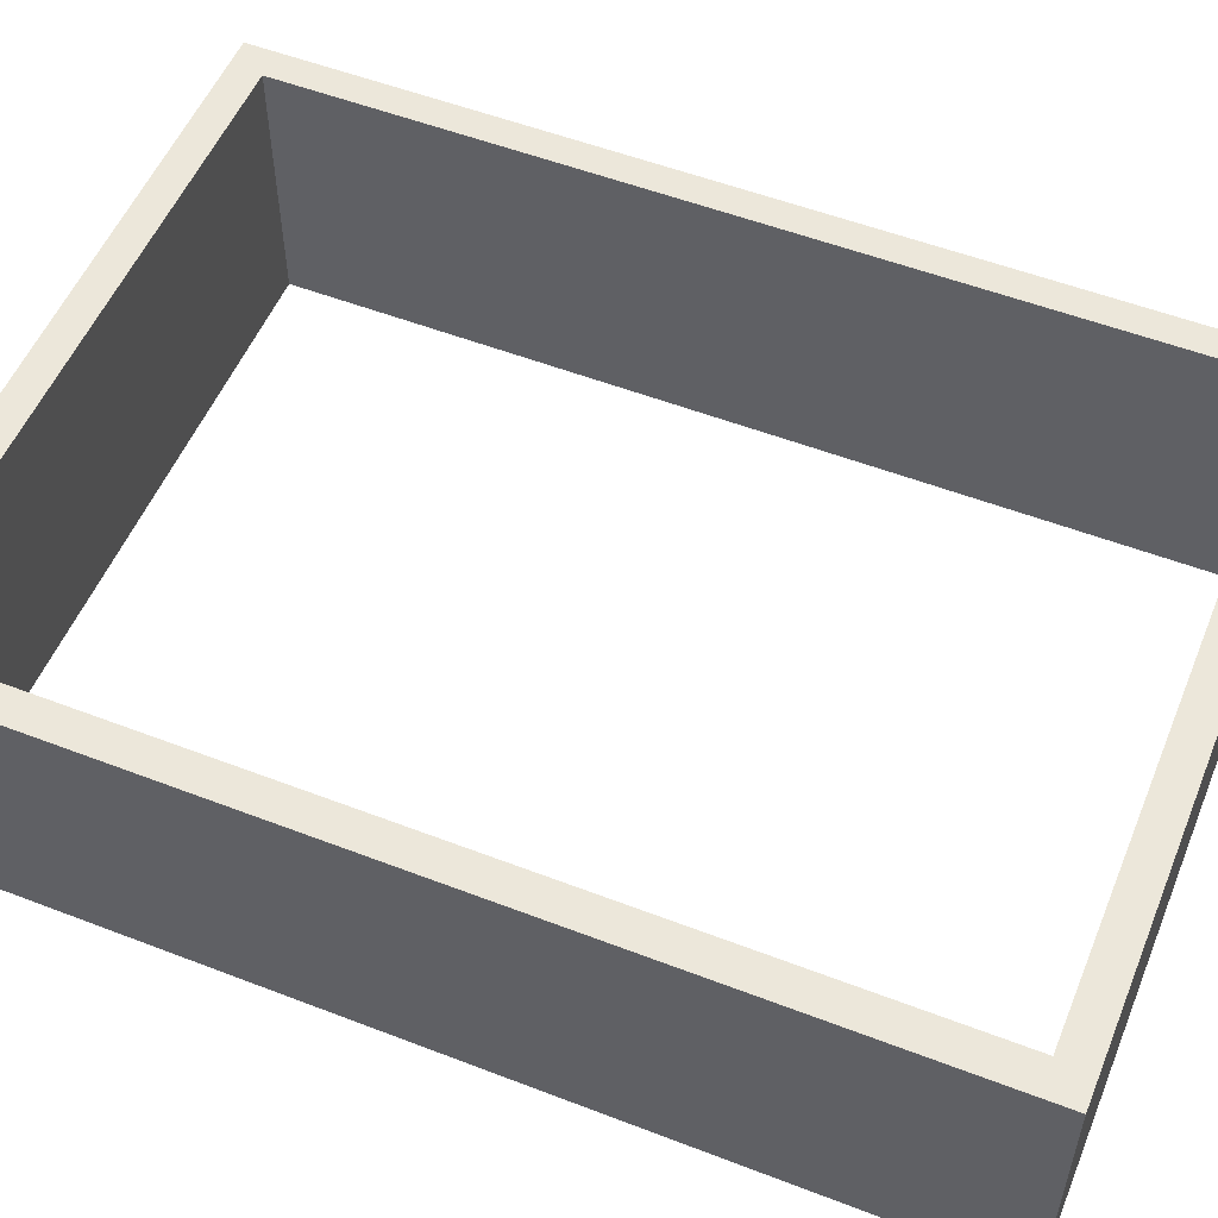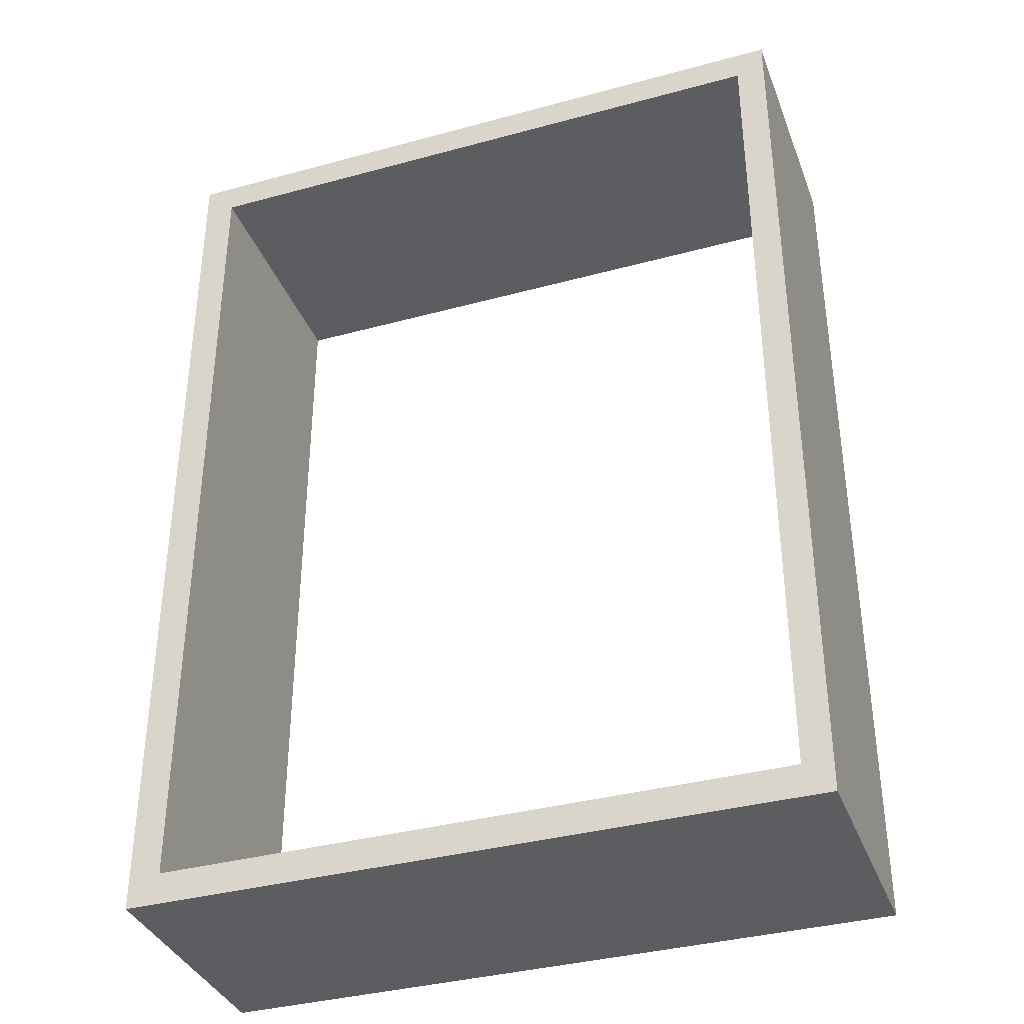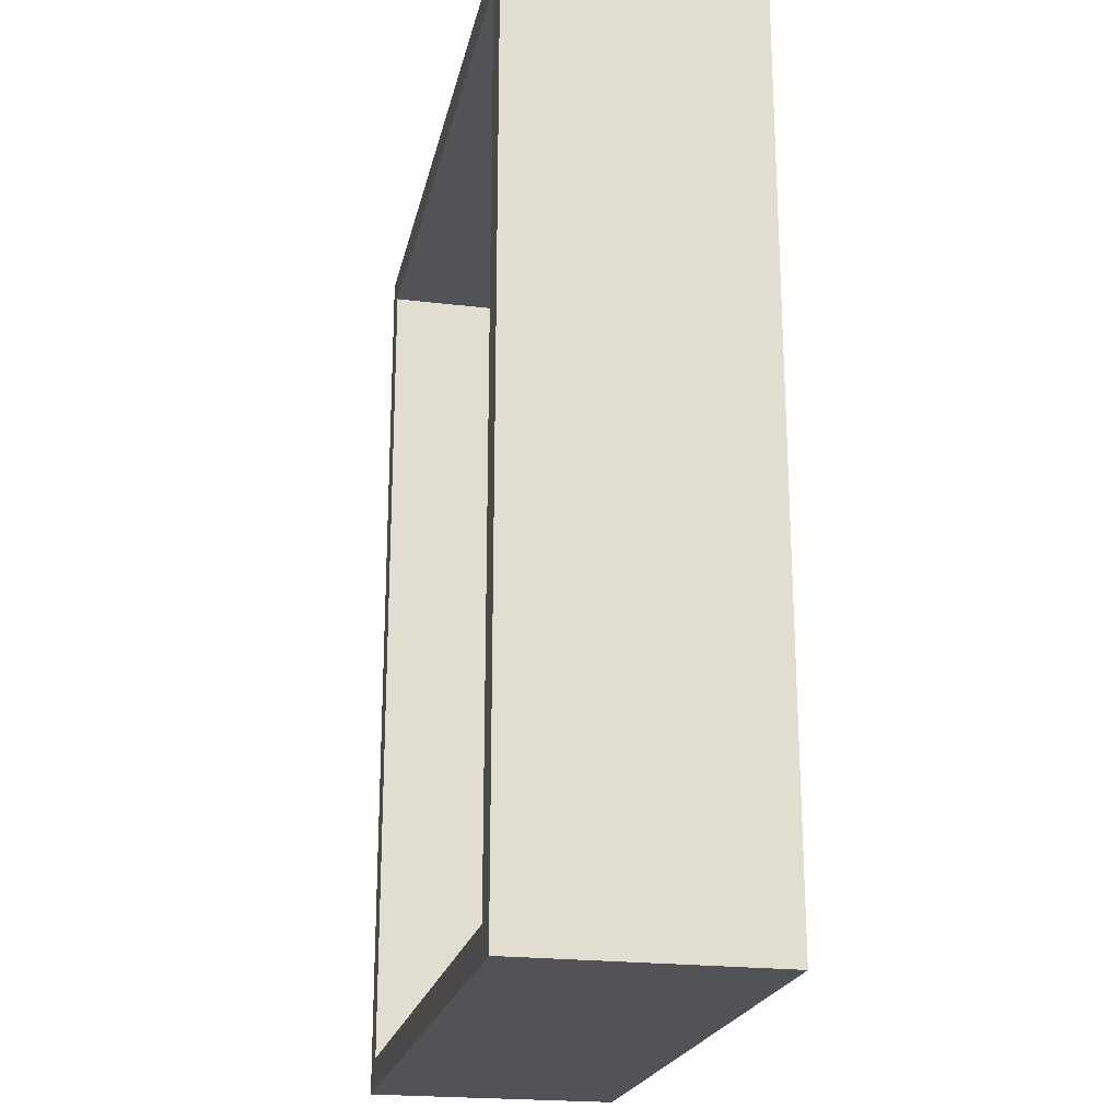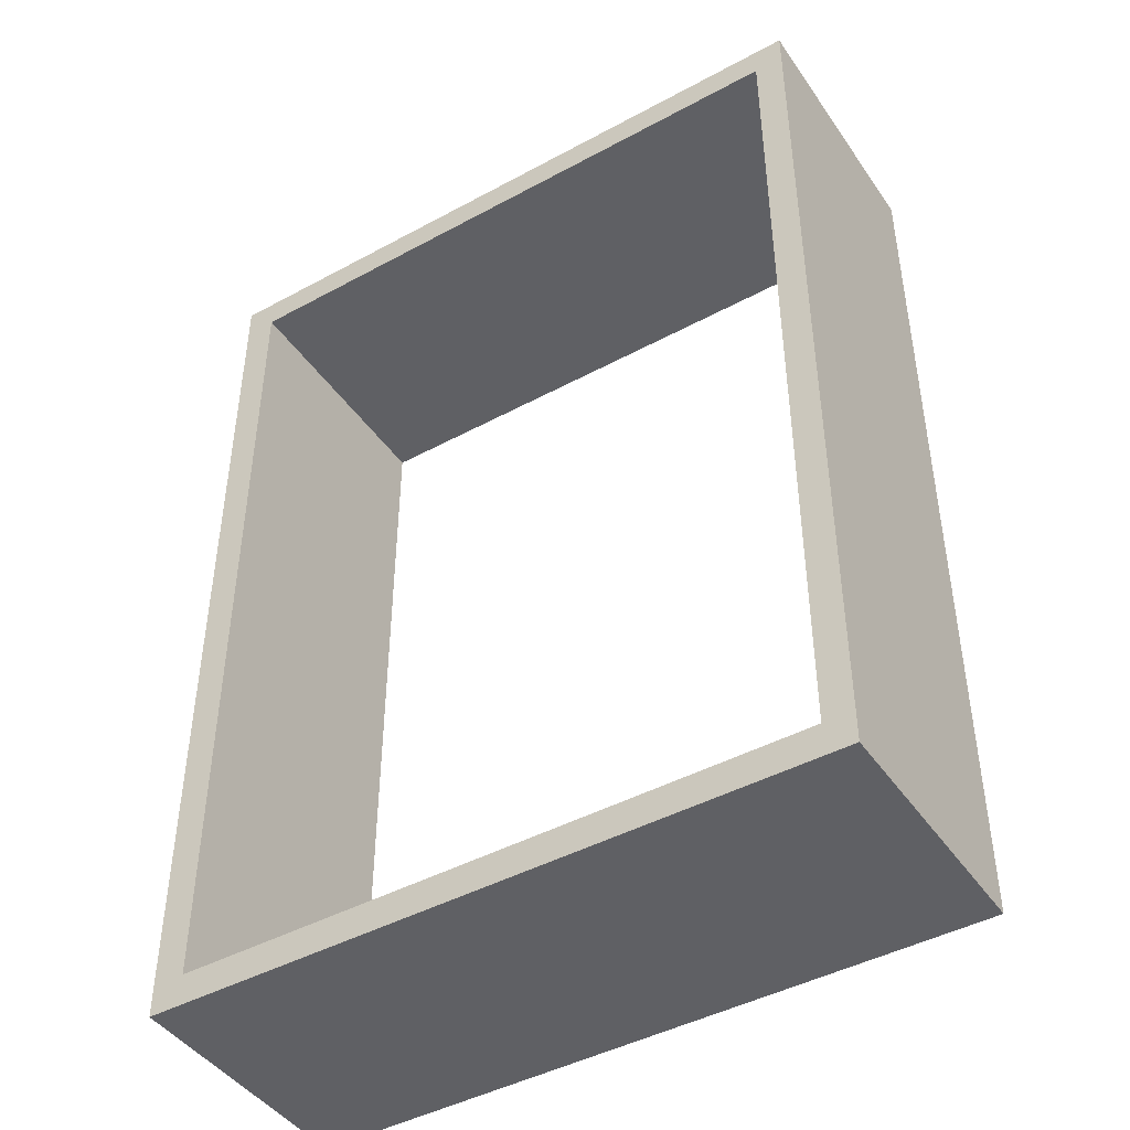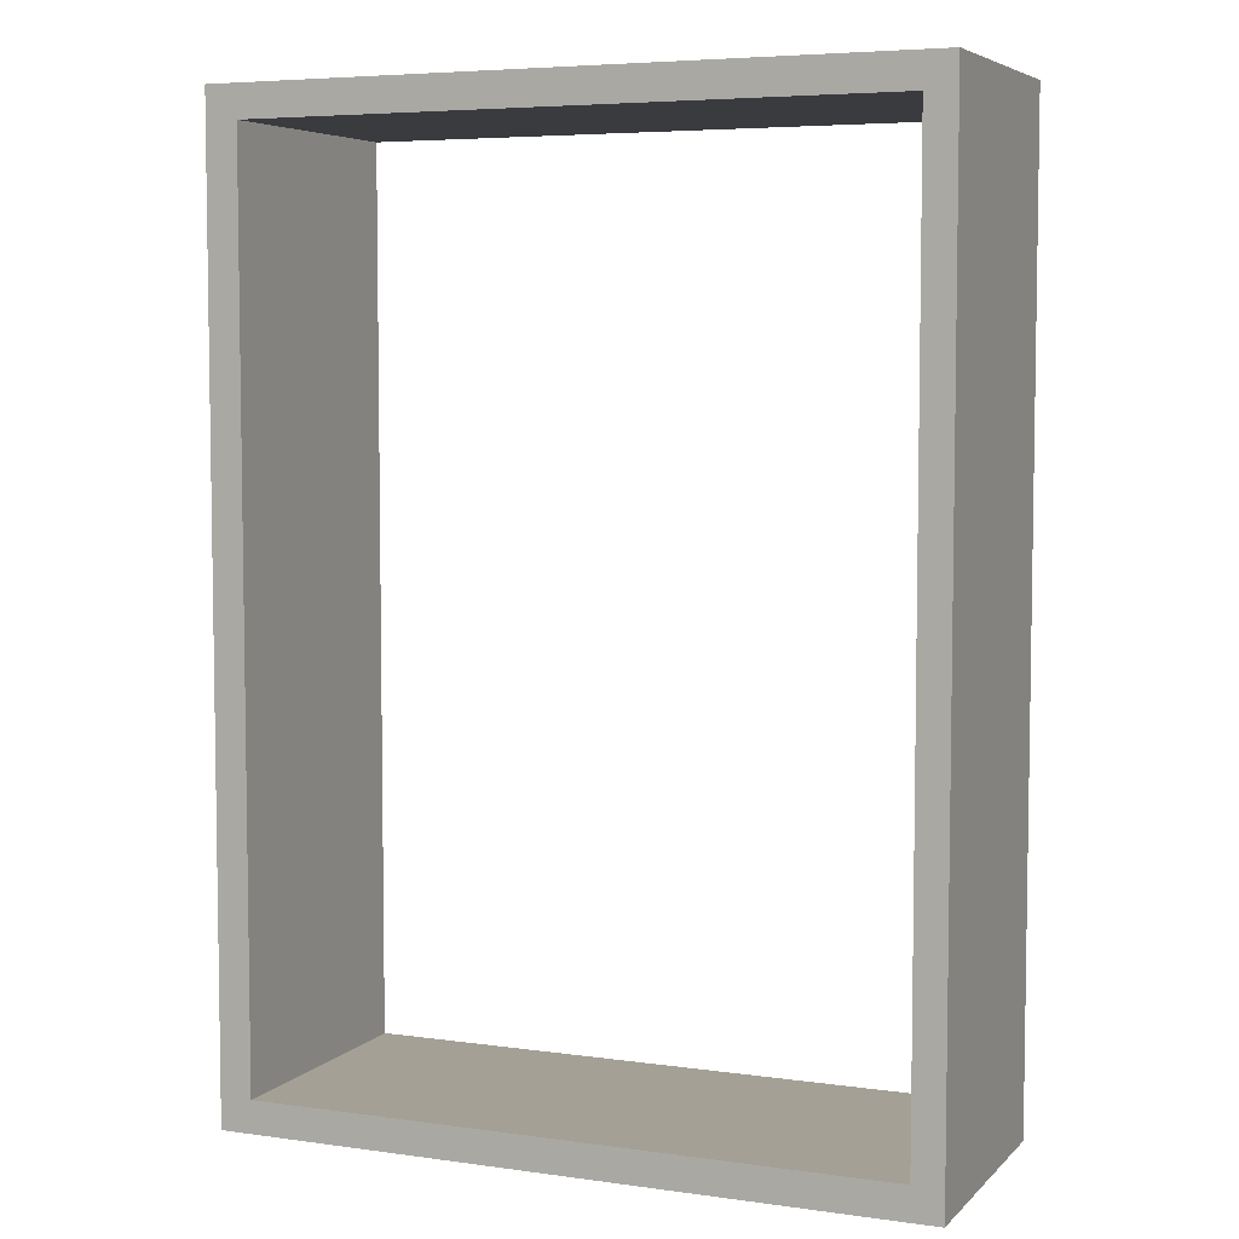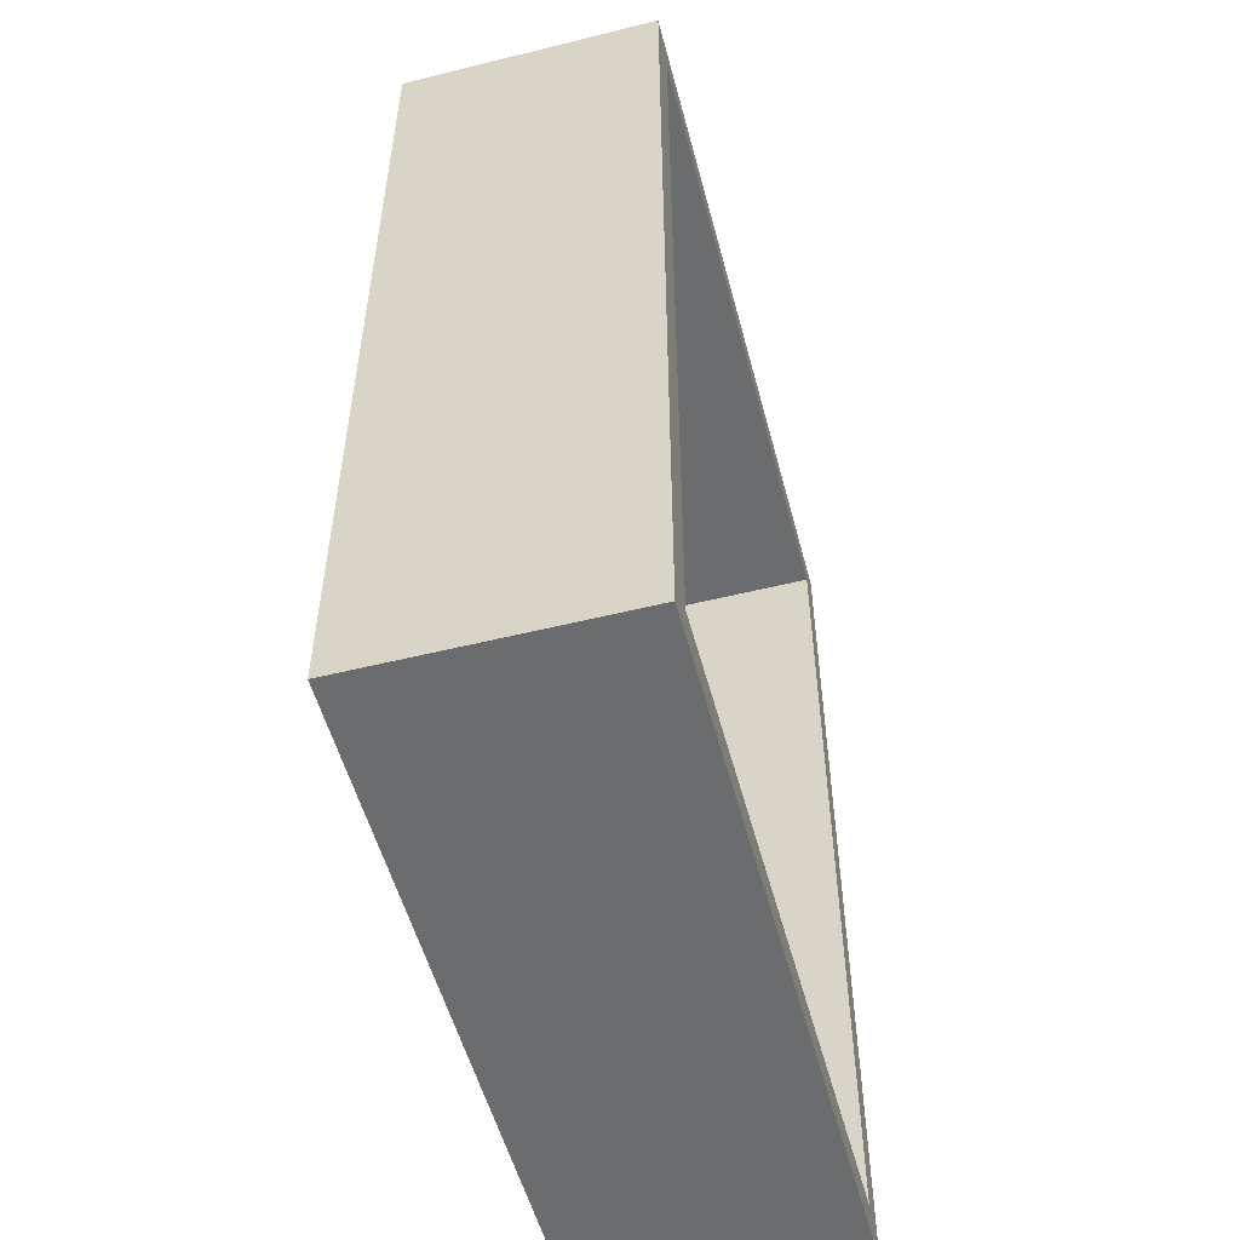
<metadata>
{"format":"obj","ext":"obj","renderer":"f3d","projection":"perspective","resolution":1024,"background":"white","views":[{"elev":53.9,"azim":-67.7,"up":"+Y"},{"elev":-36.5,"azim":19.5,"up":"+Z"},{"elev":-21.8,"azim":-101.9,"up":"+Z"},{"elev":-44.5,"azim":32.3,"up":"+Z"},{"elev":5.7,"azim":23.1,"up":"+Z"},{"elev":-53.6,"azim":-75.2,"up":"+Z"}]}
</metadata>
<code>
o Cube
v -0.125 0.25 0.125
v -0.125 2.25 0.125
v -0.125 0.25 -0.125
v -0.125 2.25 -0.125
v 0.125 0.25 0.125
v 0.125 2.25 0.125
v 0.125 0.25 -0.125
v 0.125 2.25 -0.125
v 4.991 2.25 -0.125
v 4.991 0.25 -0.125
v 4.991 0.25 0.125
v 4.991 2.25 0.125
v 5.222 2.25 -0.125
v 5.222 0.25 -0.125
v 5.222 0.25 0.125
v 5.222 2.25 0.125
v 4.991 2.25 -7
v 4.991 0.25 -7
v 5.222 2.25 -7
v 5.222 0.25 -7
v -0.125 2.25 -7
v -0.125 0.25 -7
v 0.125 0.25 -7
v 0.125 2.25 -7
v 4.991 2.25 -7.25
v 4.991 0.25 -7.25
v 5.222 2.25 -7.25
v 5.222 0.25 -7.25
v -0.125 2.25 -7.25
v -0.125 0.25 -7.25
v 0.125 0.25 -7.25
v 0.125 2.25 -7.25
v 4.991 2.25 -7
v 4.991 0.25 -7
v 4.991 2.25 -7.25
v 4.991 0.25 -7.25
f 1 2 4 3
f 4 8 24 21
f 5 7 10 11
f 5 6 2 1
f 3 7 5 1
f 8 4 2 6
f 9 12 16 13
f 8 6 12 9
f 7 8 9 10
f 6 5 11 12
f 14 13 16 15
f 9 13 19 17
f 12 11 15 16
f 11 10 14 15
f 19 20 28 27
f 10 9 17 18
f 14 10 18 20
f 13 14 20 19
f 21 24 32 29
f 3 4 21 22
f 8 7 23 24
f 7 3 22 23
f 26 25 27 28
f 17 19 27 25
f 18 17 25 26
f 20 18 26 28
f 30 29 32 31
f 22 21 29 30
f 32 24 33 35
f 23 22 30 31
f 33 34 36 35
f 24 23 34 33
f 23 31 36 34
f 31 32 35 36

</code>
